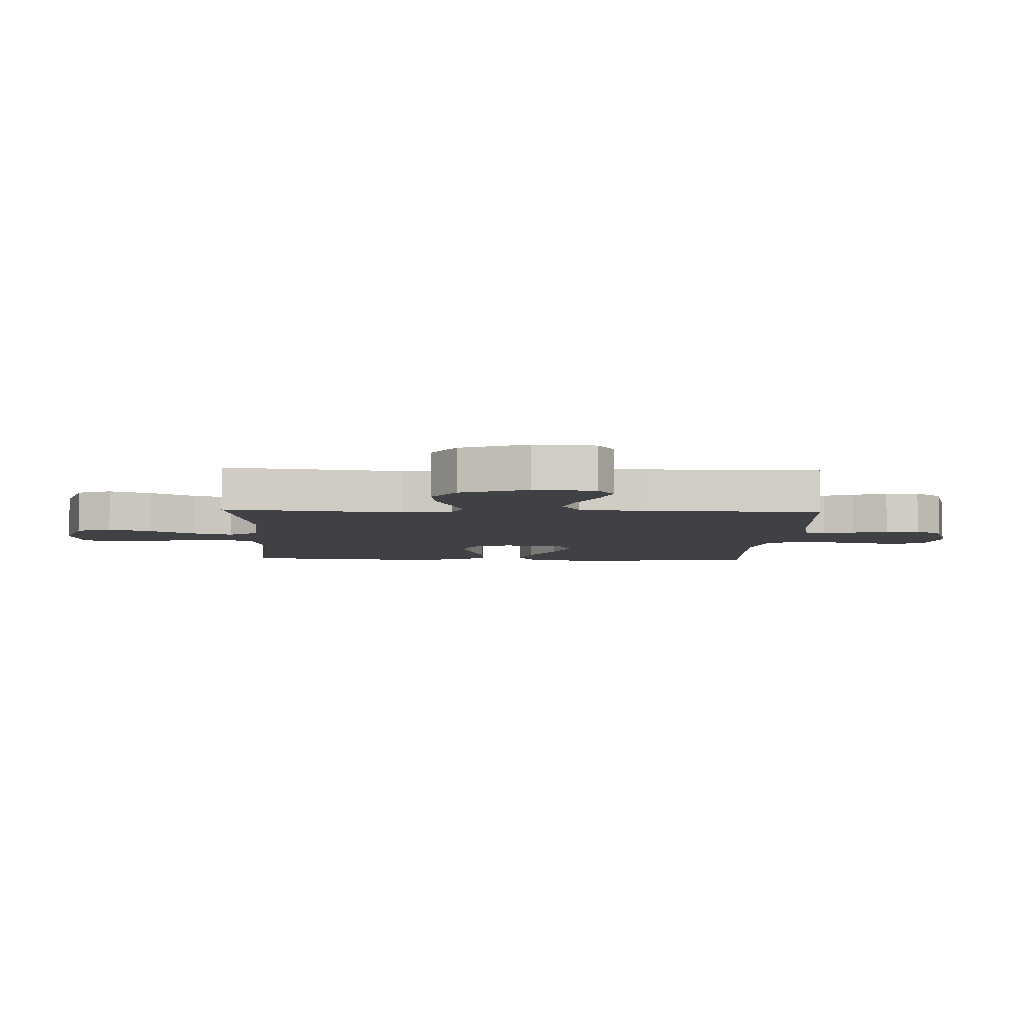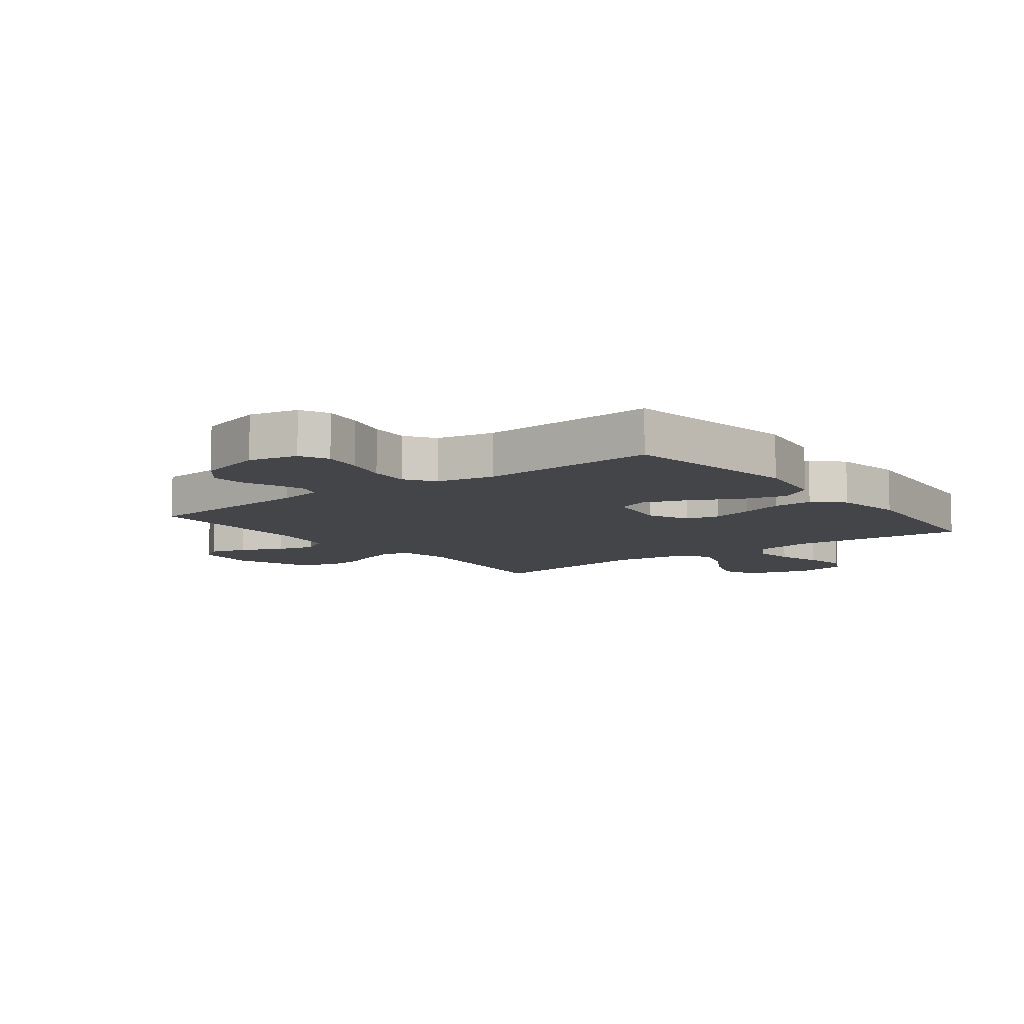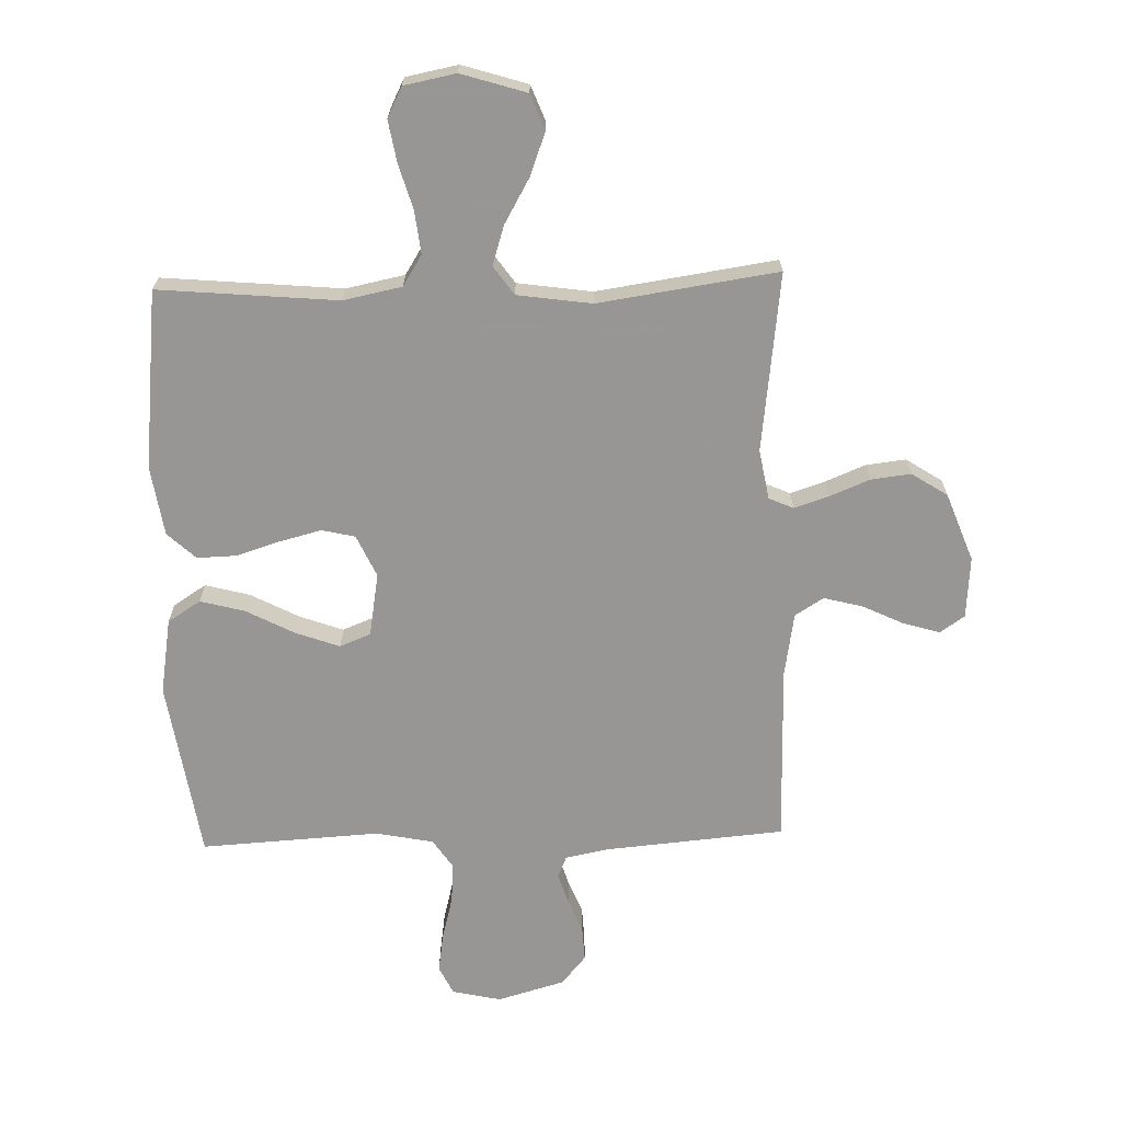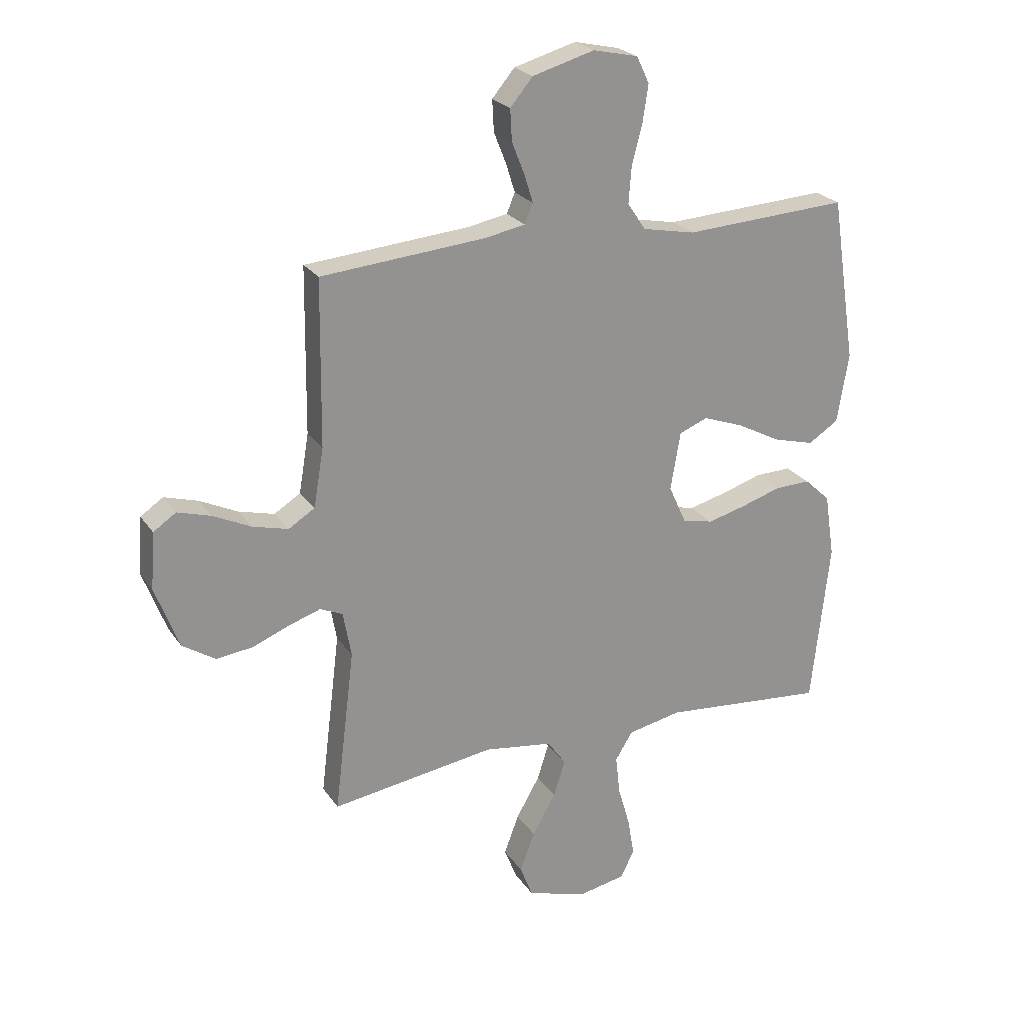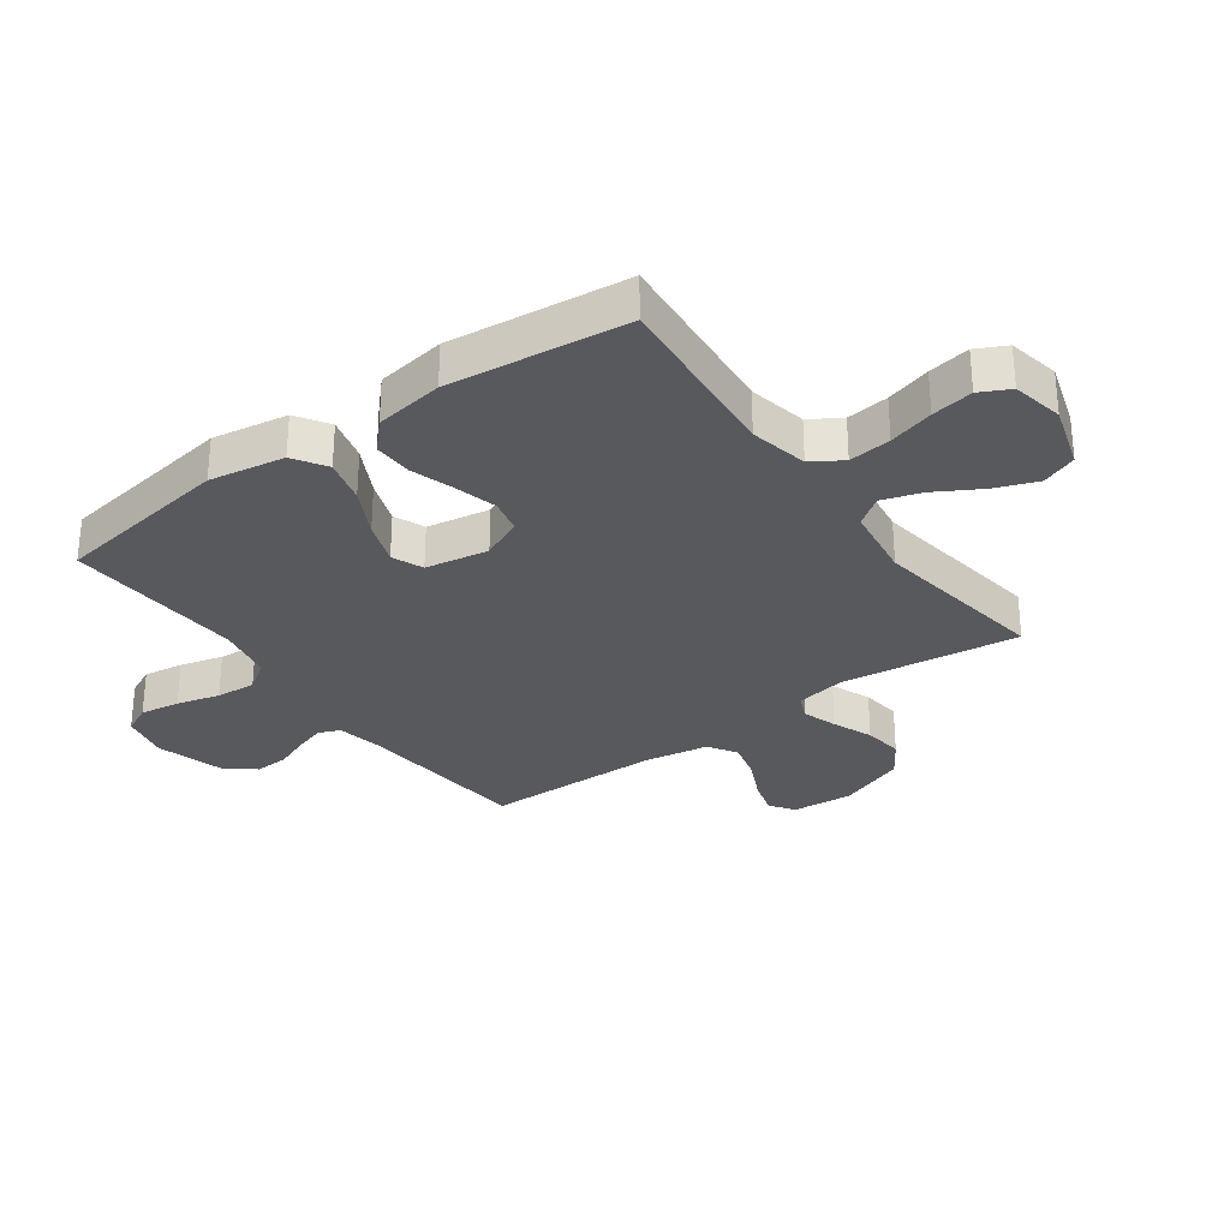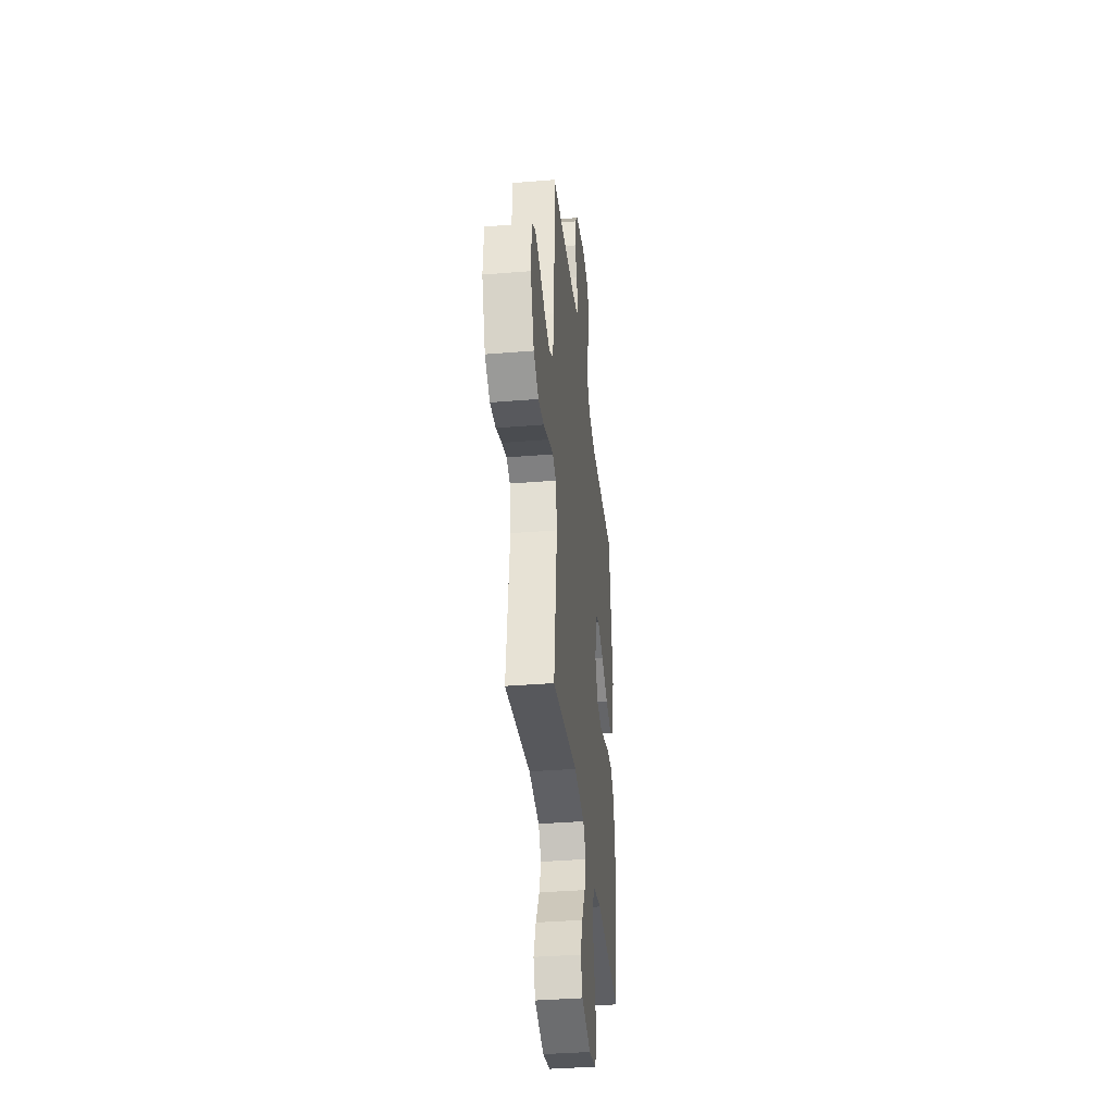
<metadata>
{"format":"obj","ext":"obj","renderer":"f3d","projection":"perspective","resolution":1024,"background":"white","views":[{"elev":-5.8,"azim":-92.3,"up":"+Y"},{"elev":-8.8,"azim":37.5,"up":"+Y"},{"elev":-68.0,"azim":-178.3,"up":"+Y"},{"elev":23.8,"azim":-25.6,"up":"+Z"},{"elev":-30.0,"azim":125.9,"up":"+Y"},{"elev":-36.8,"azim":-83.9,"up":"+Z"}]}
</metadata>
<code>
v -0.5 0.07 0.5
v -0.2 0.07 0.526
v -0.127 0.07 0.54
v -0.112 0.07 0.576
v -0.128 0.07 0.627
v -0.151 0.07 0.685
v -0.154 0.07 0.742
v -0.113 0.07 0.791
v 0 0.07 0.823
v 0.082 0.07 0.805
v 0.105 0.07 0.757
v 0.095 0.07 0.69
v 0.076 0.07 0.618
v 0.071 0.07 0.551
v 0.104 0.07 0.502
v 0.2 0.07 0.483
v 0.5 0.07 0.5
v 0.546 0.07 0.2
v 0.525 0.07 0.073
v 0.47 0.07 0.038
v 0.395 0.07 0.058
v 0.315 0.07 0.1
v 0.241 0.07 0.127
v 0.189 0.07 0.106
v 0.171 0.07 0
v 0.203 0.07 -0.07
v 0.259 0.07 -0.083
v 0.329 0.07 -0.065
v 0.402 0.07 -0.042
v 0.468 0.07 -0.04
v 0.515 0.07 -0.084
v 0.533 0.07 -0.2
v 0.5 0.07 -0.5
v 0.2 0.07 -0.473
v 0.102 0.07 -0.493
v 0.07 0.07 -0.544
v 0.078 0.07 -0.615
v 0.1 0.07 -0.691
v 0.112 0.07 -0.761
v 0.087 0.07 -0.811
v 0 0.07 -0.828
v -0.109 0.07 -0.794
v -0.132 0.07 -0.735
v -0.105 0.07 -0.663
v -0.062 0.07 -0.588
v -0.041 0.07 -0.522
v -0.075 0.07 -0.474
v -0.2 0.07 -0.456
v -0.5 0.07 -0.5
v -0.463 0.07 -0.2
v -0.478 0.07 -0.117
v -0.519 0.07 -0.099
v -0.577 0.07 -0.118
v -0.644 0.07 -0.145
v -0.711 0.07 -0.153
v -0.771 0.07 -0.114
v -0.814 0.07 0
v -0.806 0.07 0.103
v -0.765 0.07 0.131
v -0.704 0.07 0.113
v -0.635 0.07 0.08
v -0.57 0.07 0.063
v -0.522 0.07 0.093
v -0.504 0.07 0.2
v -0.5 0 0.5
v -0.2 0 0.526
v -0.127 0 0.54
v -0.112 0 0.576
v -0.128 0 0.627
v -0.151 0 0.685
v -0.154 0 0.742
v -0.113 0 0.791
v 0 0 0.823
v 0.082 0 0.805
v 0.105 0 0.757
v 0.095 0 0.69
v 0.076 0 0.618
v 0.071 0 0.551
v 0.104 0 0.502
v 0.2 0 0.483
v 0.5 0 0.5
v 0.546 0 0.2
v 0.525 0 0.073
v 0.47 0 0.038
v 0.395 0 0.058
v 0.315 0 0.1
v 0.241 0 0.127
v 0.189 0 0.106
v 0.171 0 0
v 0.203 0 -0.07
v 0.259 0 -0.083
v 0.329 0 -0.065
v 0.402 0 -0.042
v 0.468 0 -0.04
v 0.515 0 -0.084
v 0.533 0 -0.2
v 0.5 0 -0.5
v 0.2 0 -0.473
v 0.102 0 -0.493
v 0.07 0 -0.544
v 0.078 0 -0.615
v 0.1 0 -0.691
v 0.112 0 -0.761
v 0.087 0 -0.811
v 0 0 -0.828
v -0.109 0 -0.794
v -0.132 0 -0.735
v -0.105 0 -0.663
v -0.062 0 -0.588
v -0.041 0 -0.522
v -0.075 0 -0.474
v -0.2 0 -0.456
v -0.5 0 -0.5
v -0.463 0 -0.2
v -0.478 0 -0.117
v -0.519 0 -0.099
v -0.577 0 -0.118
v -0.644 0 -0.145
v -0.711 0 -0.153
v -0.771 0 -0.114
v -0.814 0 0
v -0.806 0 0.103
v -0.765 0 0.131
v -0.704 0 0.113
v -0.635 0 0.08
v -0.57 0 0.063
v -0.522 0 0.093
v -0.504 0 0.2
f 59 60 61
f 58 59 61
f 57 58 61
f 56 57 61
f 55 56 61
f 54 55 61
f 53 54 61
f 52 53 61 62
f 51 52 62 63
f 48 49 50
f 47 48 50 51
f 43 44 45
f 42 43 45
f 41 42 45
f 40 41 45
f 39 40 45
f 38 39 45
f 37 38 45
f 36 37 45 46
f 35 36 46 47
f 32 33 34
f 31 32 34
f 30 31 34
f 29 30 34
f 28 29 34
f 34 35 47
f 28 34 47
f 27 28 47
f 20 21 22
f 19 20 22
f 18 19 22
f 17 18 22
f 16 17 22
f 15 16 22 23
f 14 15 23 24
f 11 12 13
f 10 11 13
f 9 10 13
f 8 9 13
f 7 8 13
f 6 7 13
f 5 6 13
f 4 5 13 14
f 14 24 25
f 4 14 25
f 3 4 25
f 64 1 2
f 3 25 26
f 2 3 26
f 64 2 26
f 63 64 26
f 47 51 63
f 27 47 63
f 26 27 63
f 125 124 123
f 125 123 122
f 125 122 121
f 125 121 120
f 125 120 119
f 125 119 118
f 125 118 117
f 126 125 117 116
f 127 126 116 115
f 114 113 112
f 115 114 112 111
f 109 108 107
f 109 107 106
f 109 106 105
f 109 105 104
f 109 104 103
f 109 103 102
f 109 102 101
f 110 109 101 100
f 111 110 100 99
f 98 97 96
f 98 96 95
f 98 95 94
f 98 94 93
f 98 93 92
f 111 99 98
f 111 98 92
f 111 92 91
f 86 85 84
f 86 84 83
f 86 83 82
f 86 82 81
f 86 81 80
f 87 86 80 79
f 88 87 79 78
f 77 76 75
f 77 75 74
f 77 74 73
f 77 73 72
f 77 72 71
f 77 71 70
f 77 70 69
f 78 77 69 68
f 89 88 78
f 89 78 68
f 89 68 67
f 66 65 128
f 90 89 67
f 90 67 66
f 90 66 128
f 90 128 127
f 127 115 111
f 127 111 91
f 127 91 90
f 1 65 66 2
f 2 66 67 3
f 3 67 68 4
f 4 68 69 5
f 5 69 70 6
f 6 70 71 7
f 7 71 72 8
f 8 72 73 9
f 9 73 74 10
f 10 74 75 11
f 11 75 76 12
f 12 76 77 13
f 13 77 78 14
f 14 78 79 15
f 15 79 80 16
f 16 80 81 17
f 17 81 82 18
f 18 82 83 19
f 19 83 84 20
f 20 84 85 21
f 21 85 86 22
f 22 86 87 23
f 23 87 88 24
f 24 88 89 25
f 25 89 90 26
f 26 90 91 27
f 27 91 92 28
f 28 92 93 29
f 29 93 94 30
f 30 94 95 31
f 31 95 96 32
f 32 96 97 33
f 33 97 98 34
f 34 98 99 35
f 35 99 100 36
f 36 100 101 37
f 37 101 102 38
f 38 102 103 39
f 39 103 104 40
f 40 104 105 41
f 41 105 106 42
f 42 106 107 43
f 43 107 108 44
f 44 108 109 45
f 45 109 110 46
f 46 110 111 47
f 47 111 112 48
f 48 112 113 49
f 49 113 114 50
f 50 114 115 51
f 51 115 116 52
f 52 116 117 53
f 53 117 118 54
f 54 118 119 55
f 55 119 120 56
f 56 120 121 57
f 57 121 122 58
f 58 122 123 59
f 59 123 124 60
f 60 124 125 61
f 61 125 126 62
f 62 126 127 63
f 63 127 128 64
f 64 128 65 1

</code>
